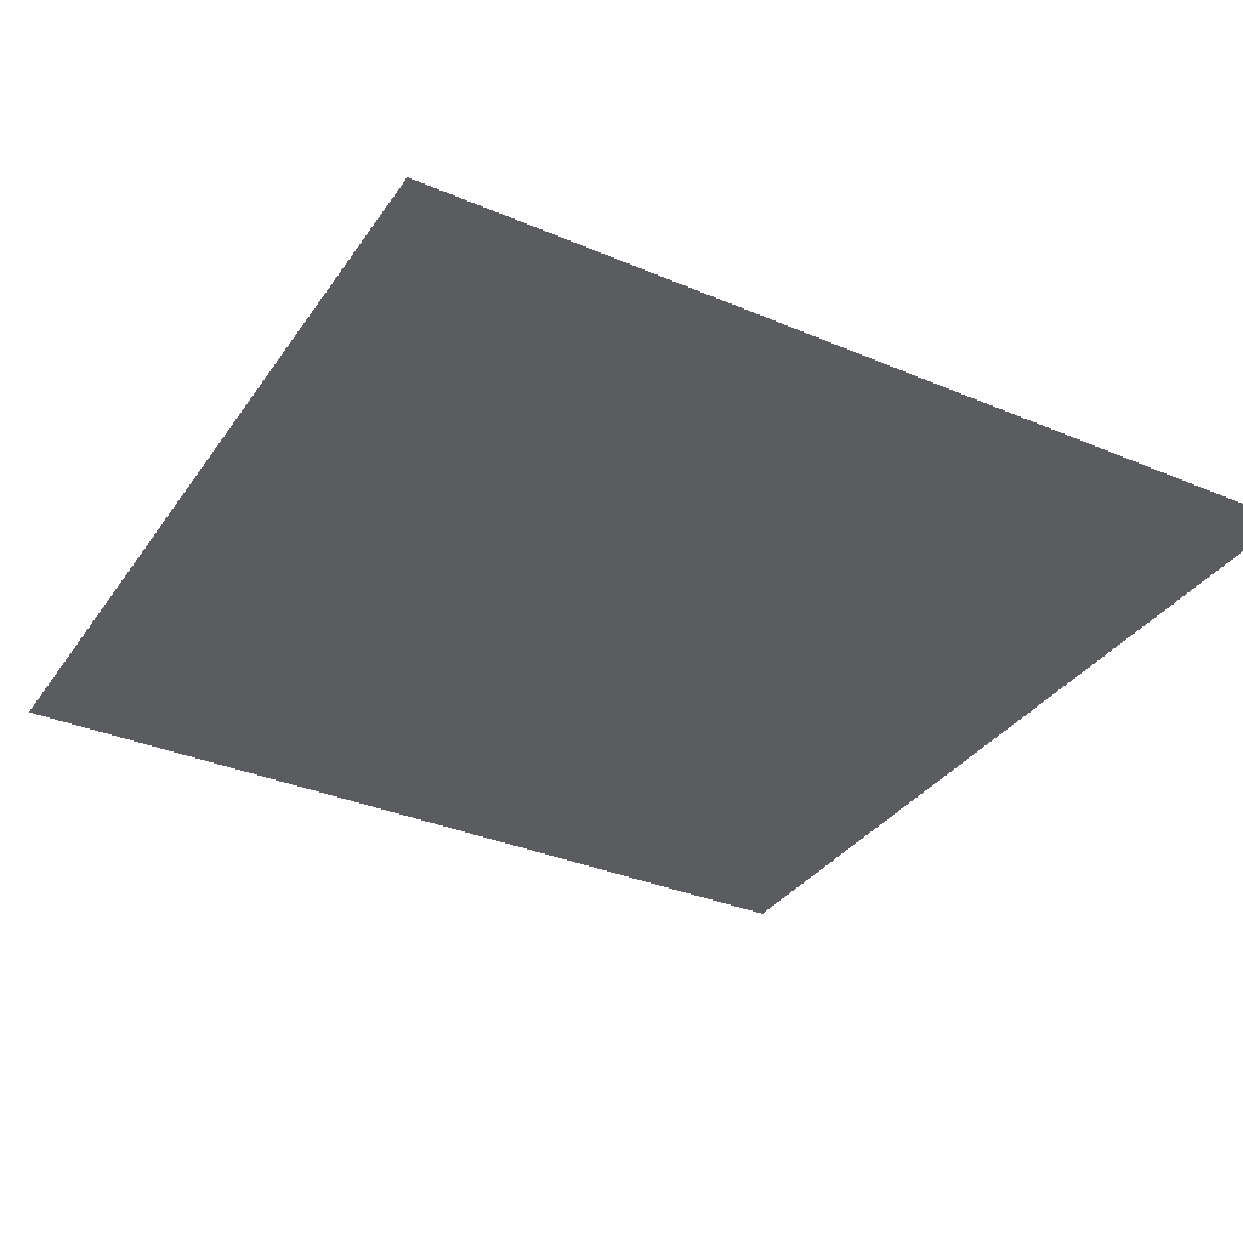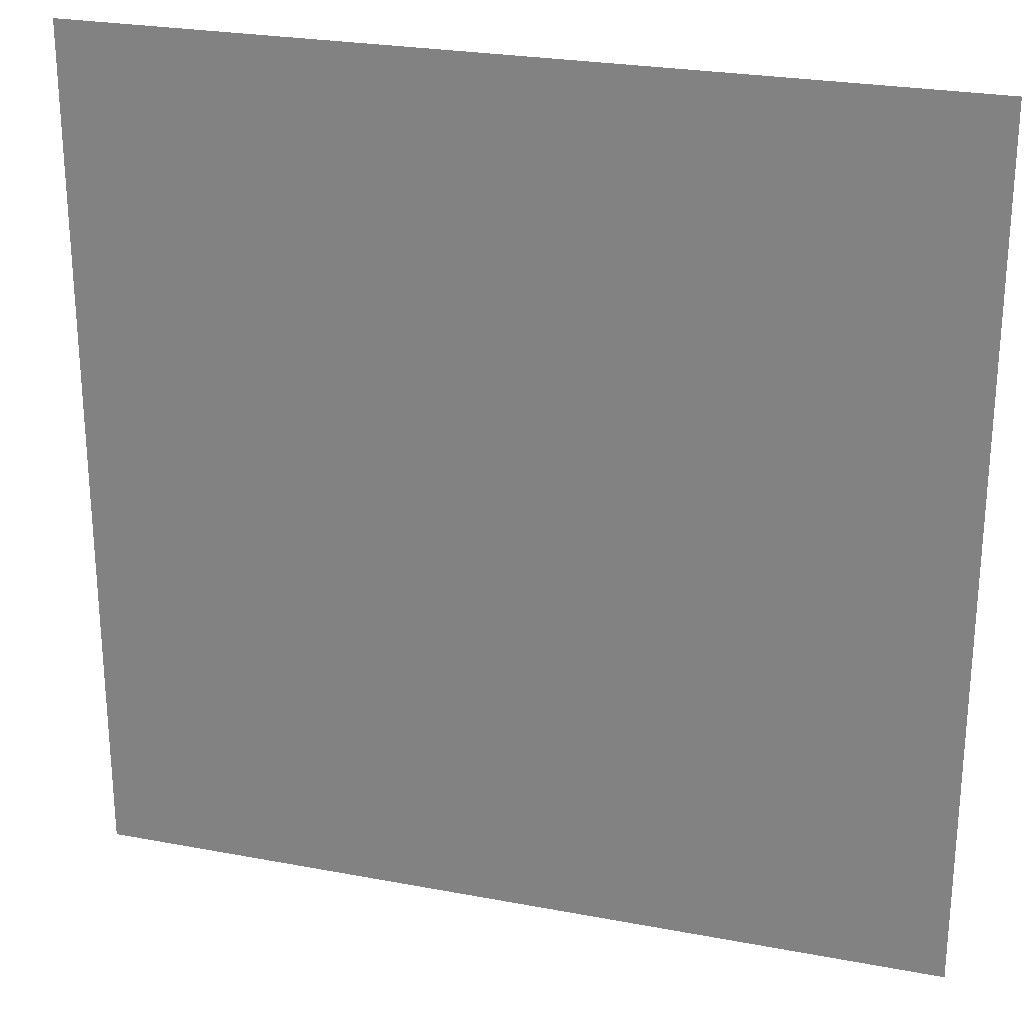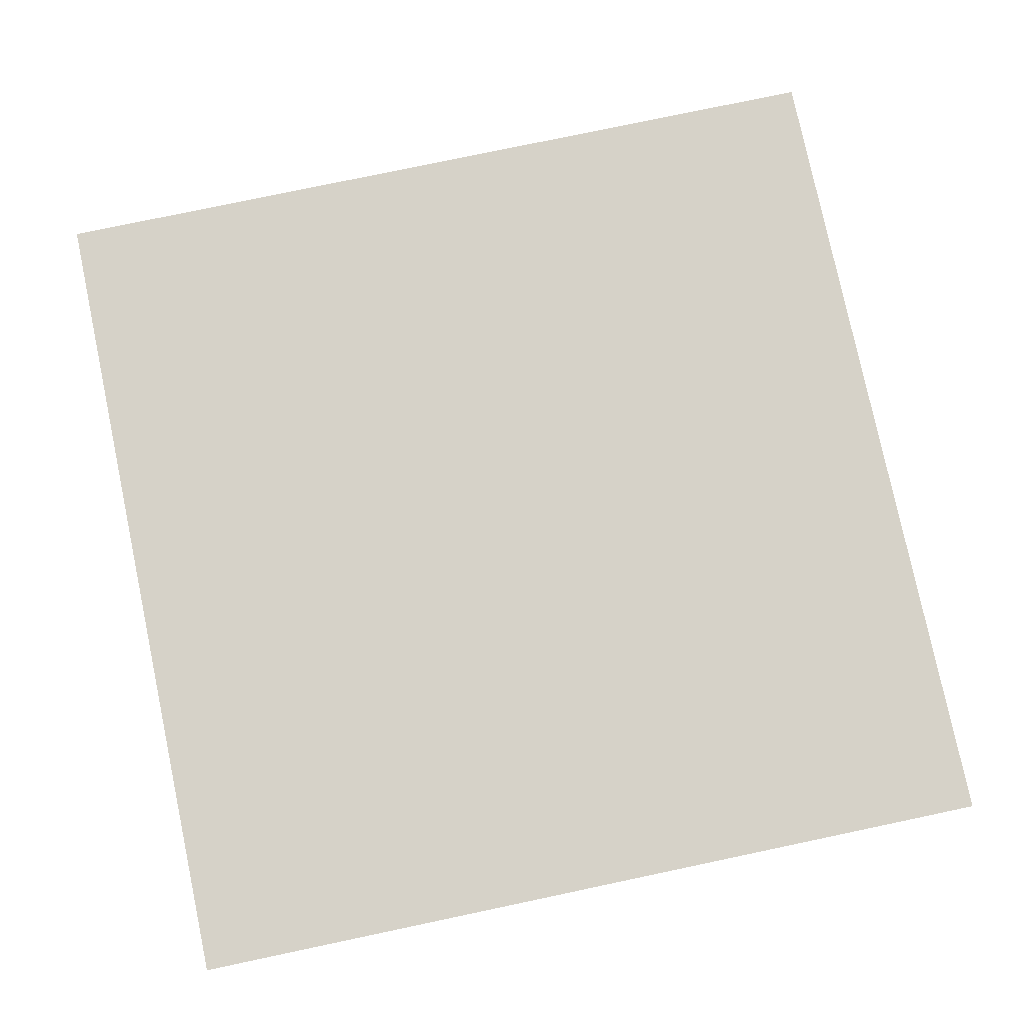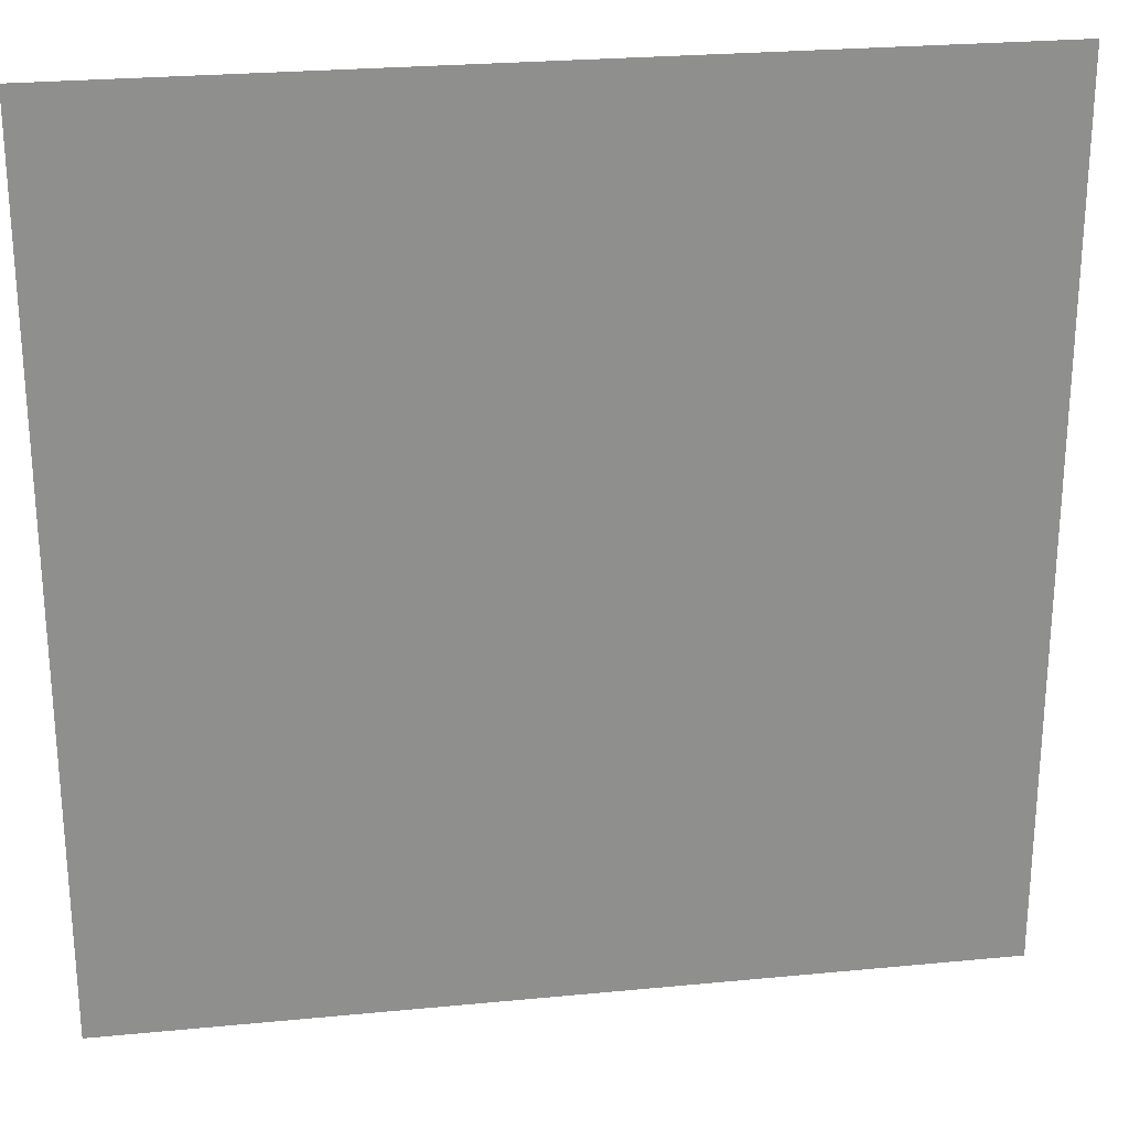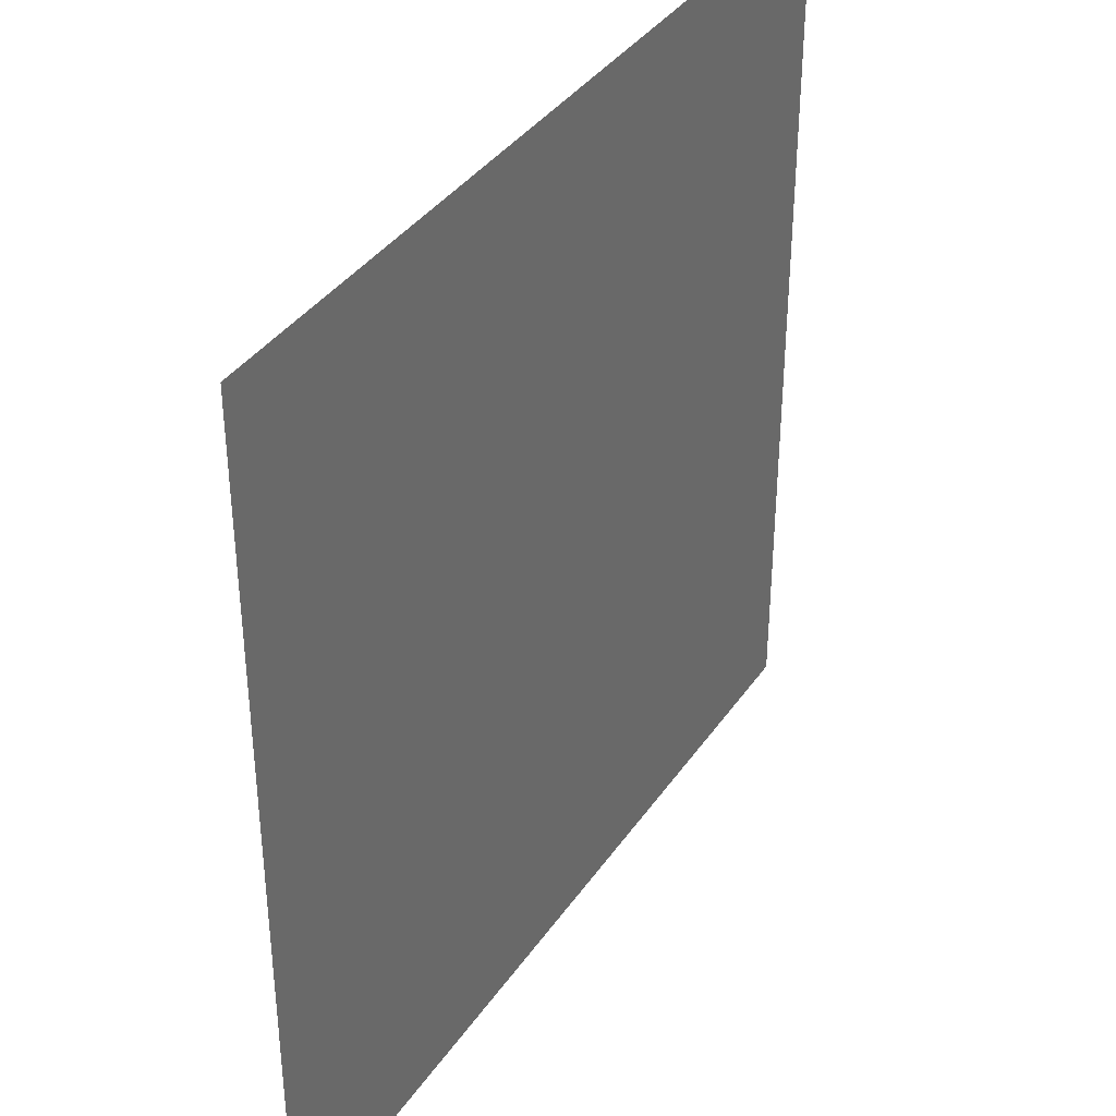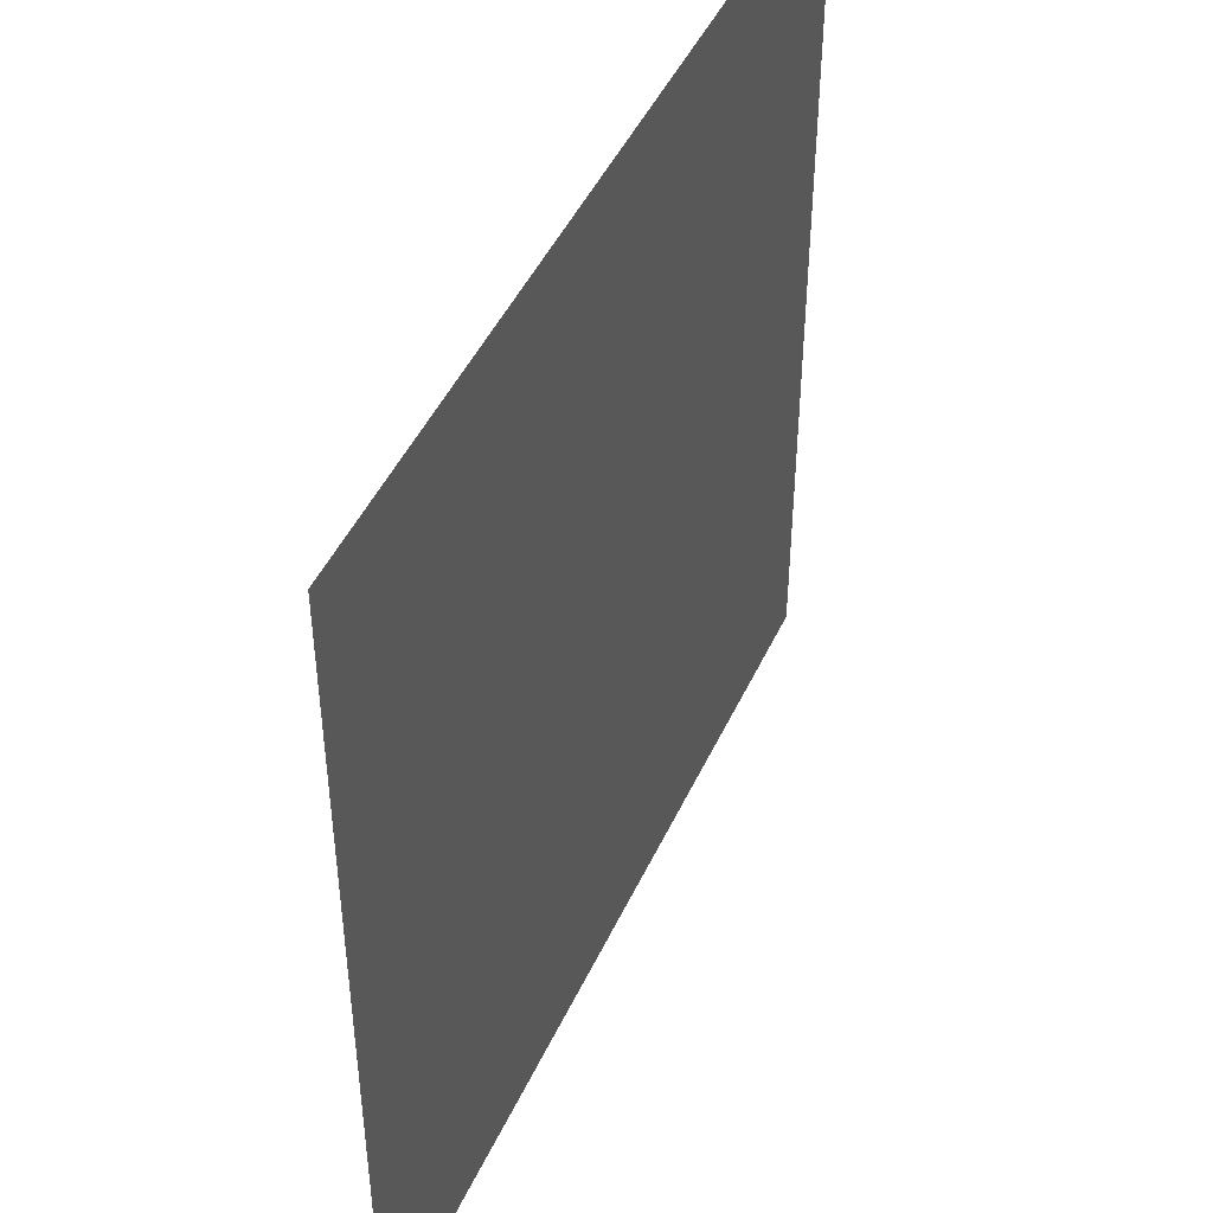
<metadata>
{"format":"obj","ext":"obj","renderer":"f3d","projection":"perspective","resolution":1024,"background":"white","views":[{"elev":-34.3,"azim":150.2,"up":"+Y"},{"elev":25.3,"azim":-163.0,"up":"+Z"},{"elev":78.4,"azim":168.1,"up":"+Y"},{"elev":25.1,"azim":-8.9,"up":"+Z"},{"elev":37.7,"azim":-59.5,"up":"+Z"},{"elev":46.6,"azim":-66.0,"up":"+Z"}]}
</metadata>
<code>
o GoodPlane_Plane
v -10 0 10
v 10 0 10
v -10 0 -10
v 10 0 -10
v -10 0 -8
v -10 0 -6
v -10 0 -4
v -10 0 -2
v -10 0 0
v -10 0 2
v -10 0 4
v -10 0 6
v -10 0 8
v -8 0 10
v -6 0 10
v -4 0 10
v -2 0 10
v 0 0 10
v 2 0 10
v 4 0 10
v 6 0 10
v 8 0 10
v 10 0 8
v 10 0 6
v 10 0 4
v 10 0 2
v 10 0 0
v 10 0 -2
v 10 0 -4
v 10 0 -6
v 10 0 -8
v 8 0 -10
v 6 0 -10
v 4 0 -10
v 2 0 -10
v 0 0 -10
v -2 0 -10
v -4 0 -10
v -6 0 -10
v -8 0 -10
v -8 0 8
v -8 0 6
v -8 0 4
v -8 0 2
v -8 0 0
v -8 0 -2
v -8 0 -4
v -8 0 -6
v -8 0 -8
v -6 0 8
v -6 0 6
v -6 0 4
v -6 0 2
v -6 0 0
v -6 0 -2
v -6 0 -4
v -6 0 -6
v -6 0 -8
v -4 0 8
v -4 0 6
v -4 0 4
v -4 0 2
v -4 0 0
v -4 0 -2
v -4 0 -4
v -4 0 -6
v -4 0 -8
v -2 0 8
v -2 0 6
v -2 0 4
v -2 0 2
v -2 0 0
v -2 0 -2
v -2 0 -4
v -2 0 -6
v -2 0 -8
v 0 0 8
v 0 0 6
v 0 0 4
v 0 0 2
v 0 0 0
v 0 0 -2
v 0 0 -4
v 0 0 -6
v 0 0 -8
v 2 0 8
v 2 0 6
v 2 0 4
v 2 0 2
v 2 0 0
v 2 0 -2
v 2 0 -4
v 2 0 -6
v 2 0 -8
v 4 0 8
v 4 0 6
v 4 0 4
v 4 0 2
v 4 0 0
v 4 0 -2
v 4 0 -4
v 4 0 -6
v 4 0 -8
v 6 0 8
v 6 0 6
v 6 0 4
v 6 0 2
v 6 0 0
v 6 0 -2
v 6 0 -4
v 6 0 -6
v 6 0 -8
v 8 0 8
v 8 0 6
v 8 0 4
v 8 0 2
v 8 0 0
v 8 0 -2
v 8 0 -4
v 8 0 -6
v 8 0 -8
f 121 31 4 32
f 5 49 40 3
f 49 58 39 40
f 58 67 38 39
f 67 76 37 38
f 76 85 36 37
f 85 94 35 36
f 94 103 34 35
f 103 112 33 34
f 112 121 32 33
f 1 14 41 13
f 13 41 42 12
f 12 42 43 11
f 11 43 44 10
f 10 44 45 9
f 9 45 46 8
f 8 46 47 7
f 7 47 48 6
f 6 48 49 5
f 14 15 50 41
f 41 50 51 42
f 42 51 52 43
f 43 52 53 44
f 44 53 54 45
f 45 54 55 46
f 46 55 56 47
f 47 56 57 48
f 48 57 58 49
f 15 16 59 50
f 50 59 60 51
f 51 60 61 52
f 52 61 62 53
f 53 62 63 54
f 54 63 64 55
f 55 64 65 56
f 56 65 66 57
f 57 66 67 58
f 16 17 68 59
f 59 68 69 60
f 60 69 70 61
f 61 70 71 62
f 62 71 72 63
f 63 72 73 64
f 64 73 74 65
f 65 74 75 66
f 66 75 76 67
f 17 18 77 68
f 68 77 78 69
f 69 78 79 70
f 70 79 80 71
f 71 80 81 72
f 72 81 82 73
f 73 82 83 74
f 74 83 84 75
f 75 84 85 76
f 18 19 86 77
f 77 86 87 78
f 78 87 88 79
f 79 88 89 80
f 80 89 90 81
f 81 90 91 82
f 82 91 92 83
f 83 92 93 84
f 84 93 94 85
f 19 20 95 86
f 86 95 96 87
f 87 96 97 88
f 88 97 98 89
f 89 98 99 90
f 90 99 100 91
f 91 100 101 92
f 92 101 102 93
f 93 102 103 94
f 20 21 104 95
f 95 104 105 96
f 96 105 106 97
f 97 106 107 98
f 98 107 108 99
f 99 108 109 100
f 100 109 110 101
f 101 110 111 102
f 102 111 112 103
f 21 22 113 104
f 104 113 114 105
f 105 114 115 106
f 106 115 116 107
f 107 116 117 108
f 108 117 118 109
f 109 118 119 110
f 110 119 120 111
f 111 120 121 112
f 22 2 23 113
f 113 23 24 114
f 114 24 25 115
f 115 25 26 116
f 116 26 27 117
f 117 27 28 118
f 118 28 29 119
f 119 29 30 120
f 120 30 31 121

</code>
